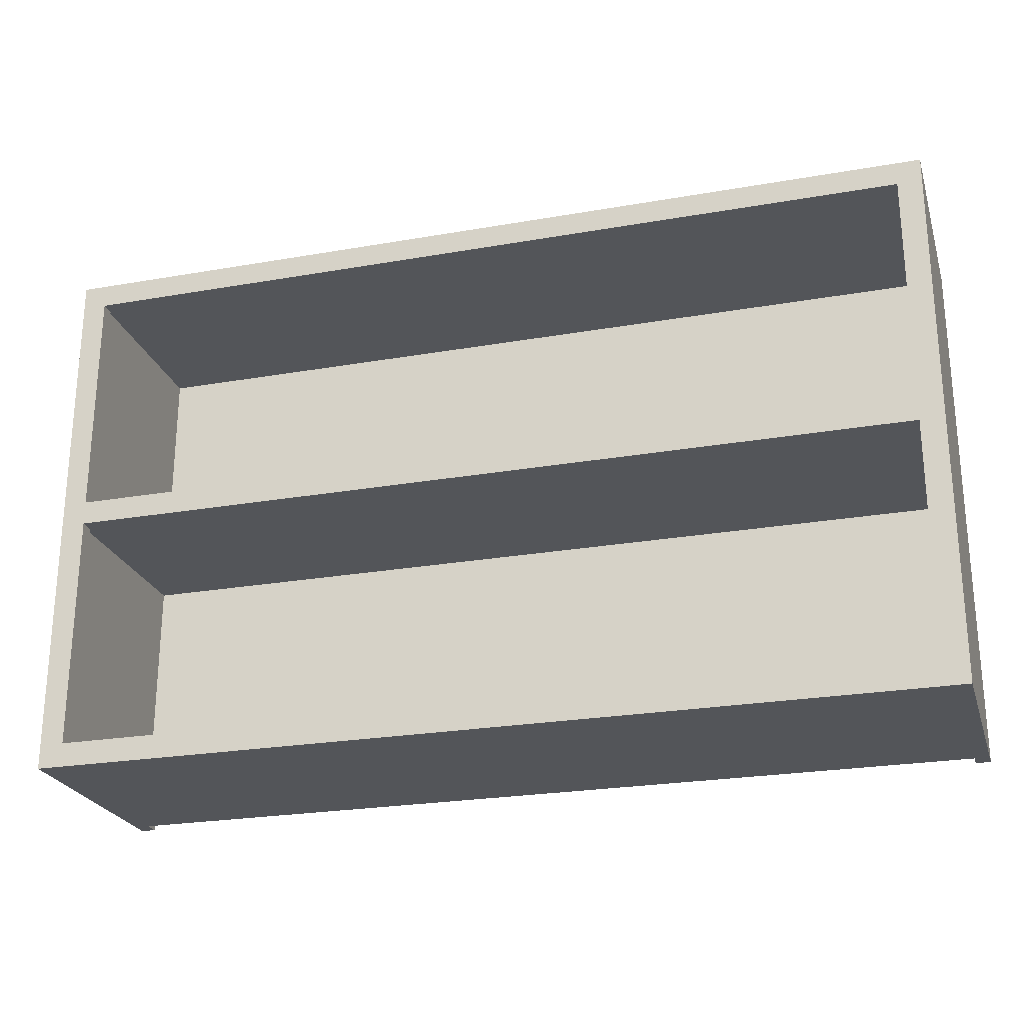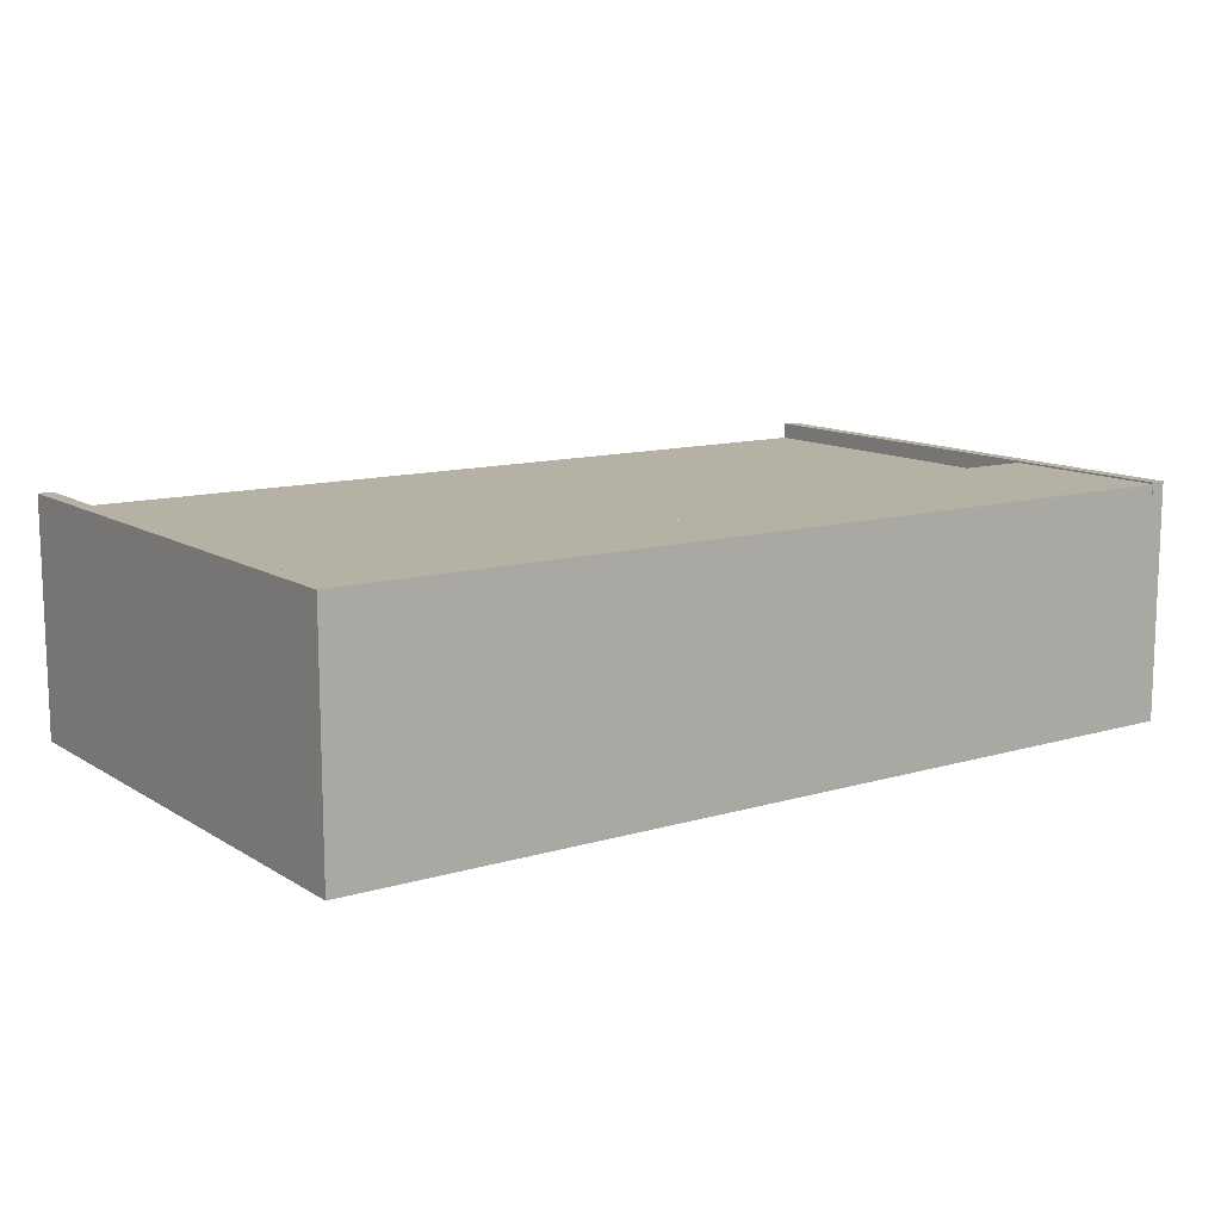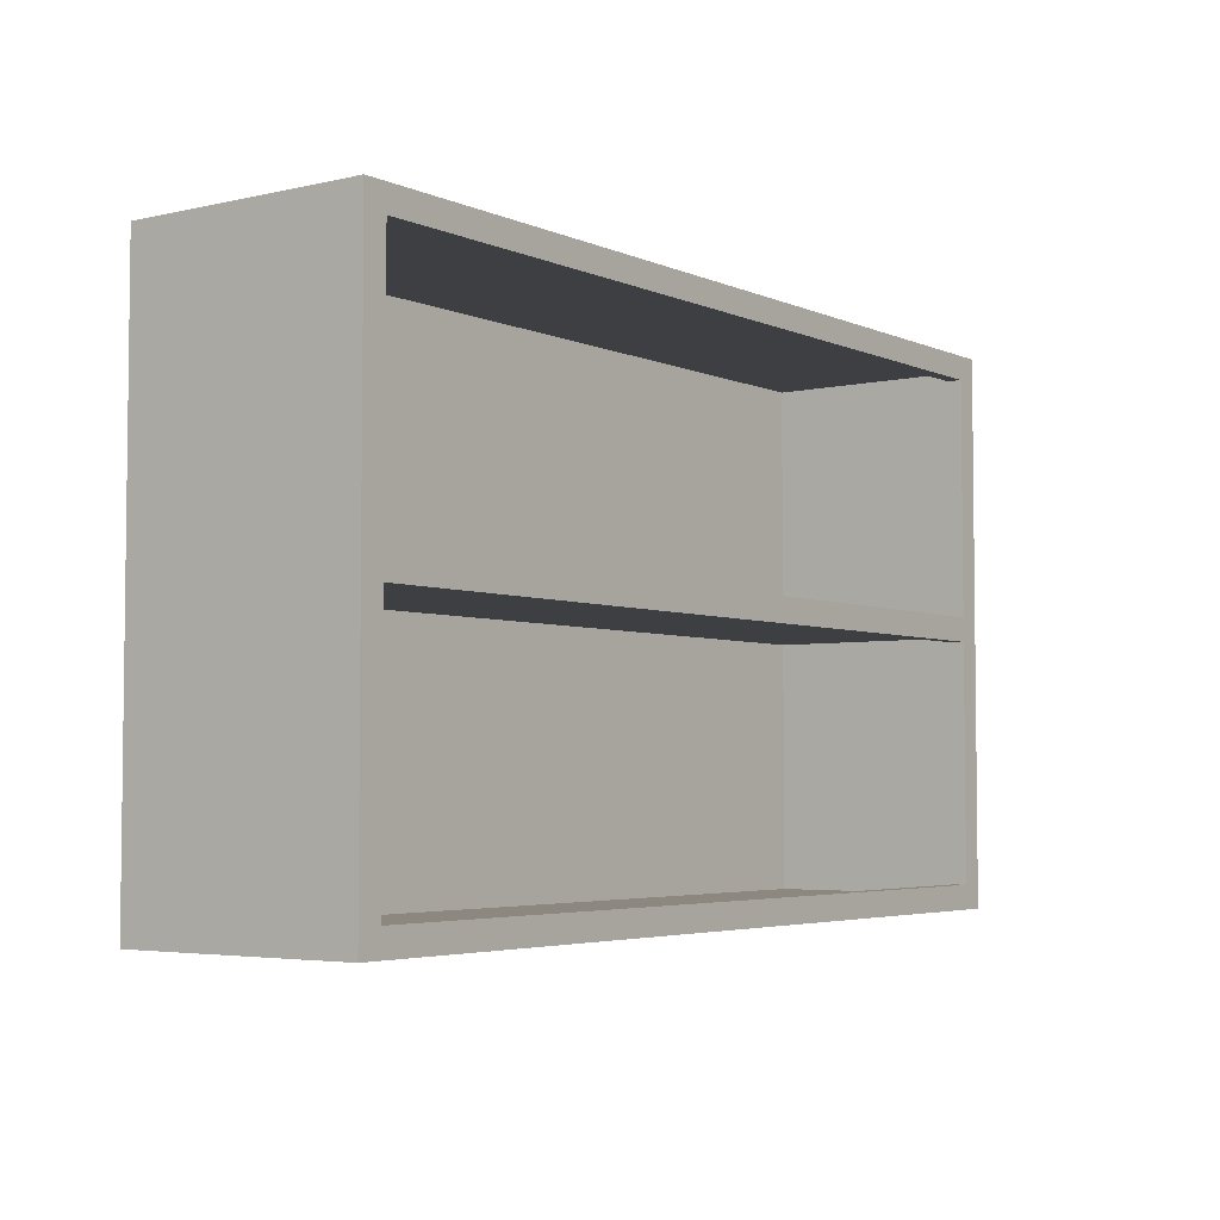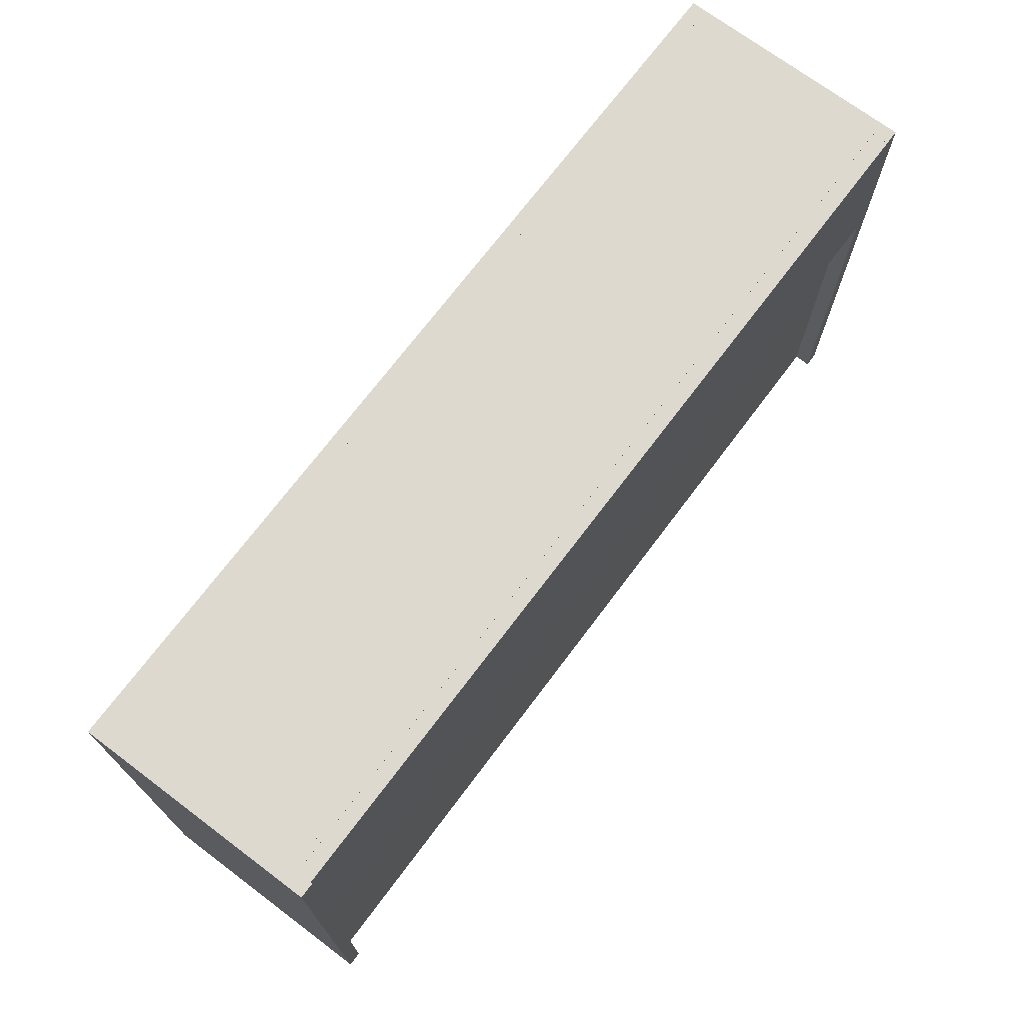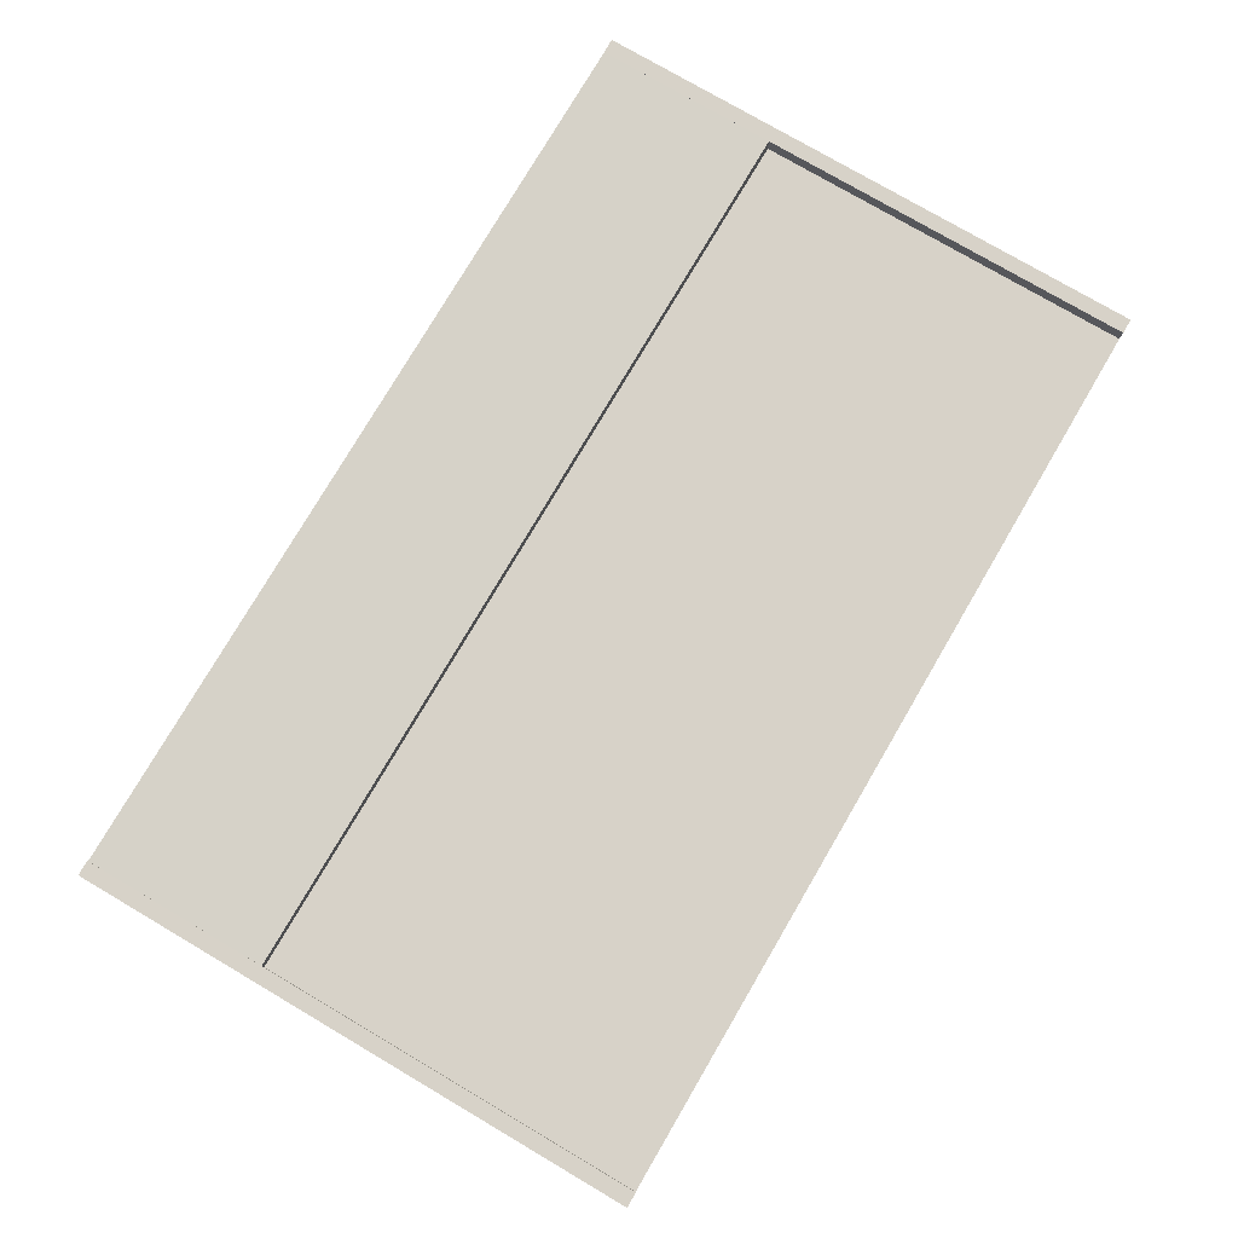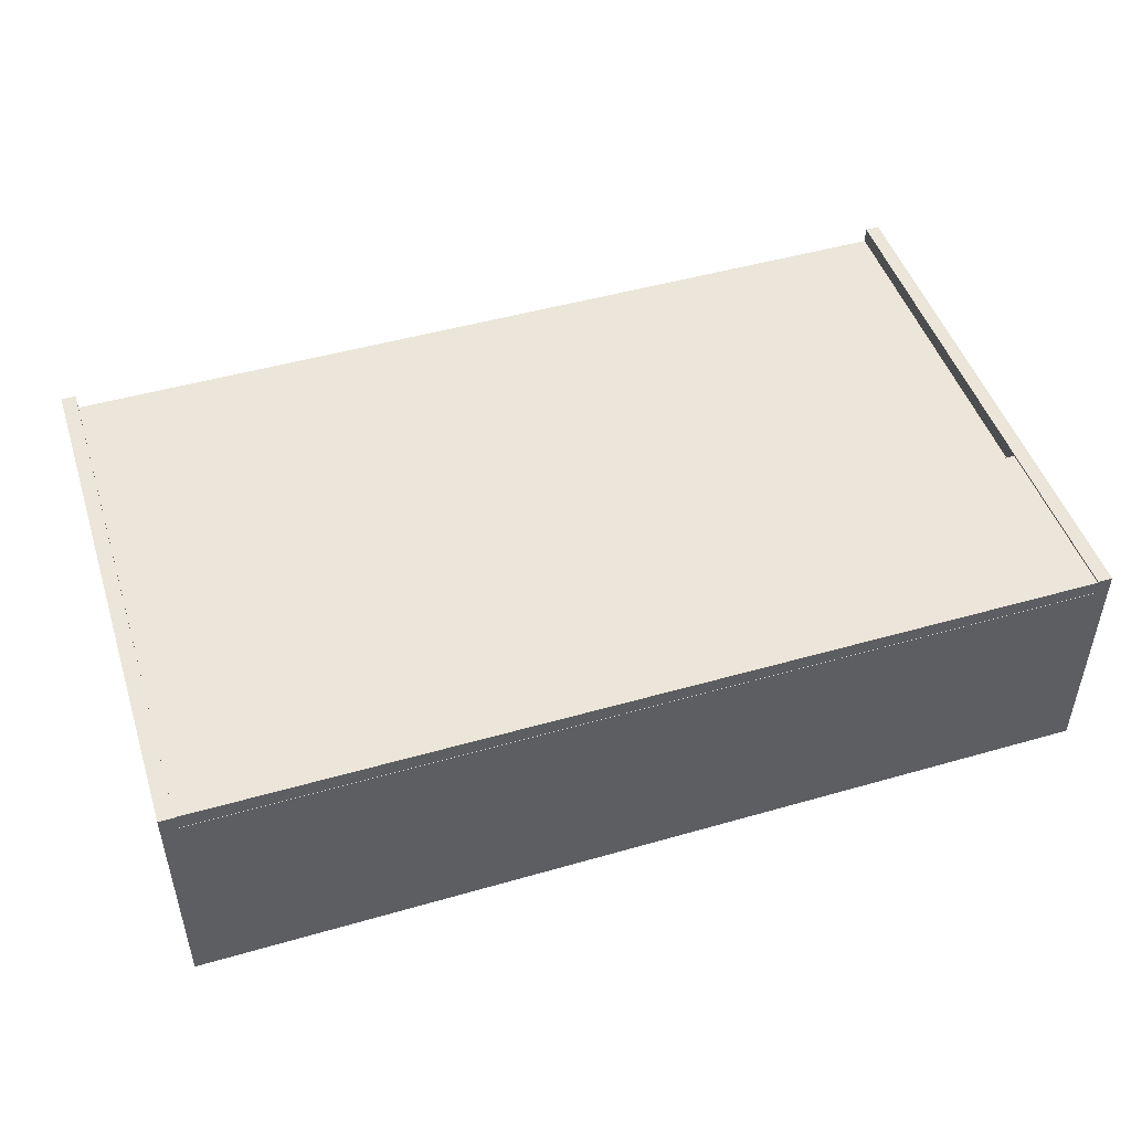
<metadata>
{"format":"obj","ext":"obj","renderer":"f3d","projection":"perspective","resolution":1024,"background":"white","views":[{"elev":-24.5,"azim":-164.0,"up":"+Y"},{"elev":12.0,"azim":144.8,"up":"+Z"},{"elev":-4.2,"azim":126.2,"up":"+Y"},{"elev":71.6,"azim":-53.1,"up":"+Y"},{"elev":77.4,"azim":-59.6,"up":"+Z"},{"elev":48.2,"azim":162.2,"up":"+Z"}]}
</metadata>
<code>
v -0.4207 -0.2814 0.1069
v 0.388 -0.2814 -0.07855
v 0.388 -0.2814 0.1069
v -0.4207 -0.2814 -0.07855
v 0.388 -0.2681 0.1069
v -0.4207 -0.2681 -0.07855
v 0.388 -0.2681 -0.07855
v -0.4207 -0.2681 0.1069
v -0.4207 -0.03509 0.1069
v 0.388 -0.03509 -0.07855
v 0.388 -0.03509 0.1069
v -0.4207 -0.03509 -0.07855
v 0.388 -0.02173 0.1069
v -0.4207 -0.02173 -0.07855
v 0.388 -0.02173 -0.07855
v -0.4207 -0.02173 0.1069
v -0.4207 0.2097 0.1069
v 0.388 0.2097 -0.07855
v 0.388 0.2097 0.1069
v -0.4207 0.2097 -0.07855
v 0.388 0.2231 0.1069
v -0.4207 0.2231 -0.07855
v 0.388 0.2231 -0.07855
v -0.4207 0.2231 0.1069
v -0.434 -0.2814 0.1262
v -0.434 0.2231 -0.07855
v -0.434 -0.2814 -0.07855
v -0.434 0.2231 0.1262
v -0.4207 0.2231 0.1262
v -0.4207 0.2231 -0.07855
v -0.4207 -0.2814 0.1262
v 0.388 -0.2814 0.1262
v 0.388 0.2231 -0.07855
v 0.388 -0.2814 -0.07855
v 0.388 0.2231 0.1262
v 0.4014 -0.2814 -0.07855
v 0.4014 0.2231 0.1262
v 0.4014 0.2231 -0.07855
v 0.4014 -0.2814 0.1262
v -0.4207 0.2231 0.1069
v 0.388 0.2231 0.1069
v -0.4207 -0.2814 0.1114
v 0.388 0.2231 0.1114
v 0.388 -0.2814 0.1114
v -0.4207 0.2231 0.1114
v -0.4207 0.2228 0.1098
v 0.388 0.1486 0.1114
v -0.4207 0.1486 0.1098
v 0.388 0.2228 0.1114
v 0.388 0.1338 0.1262
v -0.4207 0.1338 0.1246
v 0.388 0.2228 0.1262
v -0.4207 0.2228 0.1246
v 0.388 0.1338 0.1262
v -0.4207 0.1338 0.1246
v 0.388 0.05961 0.1262
v -0.4207 0.05961 0.1246
v 0.388 0.1486 0.1114
v -0.4207 0.05961 0.1098
v 0.388 0.05961 0.1114
v -0.434 0.2231 -0.0919
v 0.3791 0.2008 -0.0919
v -0.4118 0.2008 -0.0919
v 0.4014 0.2231 -0.0919
v -0.4118 0.2008 -0.07855
v 0.4014 0.2231 -0.07855
v 0.3791 0.2008 -0.07855
v -0.434 0.2231 -0.07855
v -0.4118 -0.2591 -0.0919
v 0.3791 -0.2591 -0.0919
v -0.434 -0.2814 -0.0919
v -0.4118 -0.2591 -0.07855
v 0.4014 -0.2814 -0.0919
v 0.3791 -0.2591 -0.07855
v 0.4014 -0.2814 -0.07855
v -0.434 -0.2814 -0.07855
v -0.434 0.2231 -0.0919
v -0.4118 -0.2591 -0.0919
v -0.434 -0.2814 -0.0919
v -0.4118 -0.2591 -0.07855
v -0.434 -0.2814 -0.07855
v -0.434 0.2231 -0.07855
v 0.4014 -0.2814 -0.0919
v 0.3791 0.2008 -0.0919
v 0.4014 0.2231 -0.0919
v 0.3791 -0.2591 -0.0919
v 0.3791 0.2008 -0.07855
v 0.4014 0.2231 -0.07855
v 0.3791 -0.2591 -0.07855
v 0.4014 -0.2814 -0.07855
v 0.3791 -0.03941 -0.07855
v -0.4118 -0.03954 -0.0919
v 0.3791 -0.03941 -0.0919
v -0.4118 -0.03954 -0.07855
v -0.4118 -0.01728 -0.0919
v 0.3791 -0.01728 -0.07855
v -0.4118 -0.01728 -0.07855
v 0.3791 -0.01728 -0.0919
g mesh1_mesh1-geometry
f 1 2 3
f 2 1 4
f 3 2 1
f 4 1 2
f 2 5 3
f 3 5 2
f 5 1 3
f 3 1 5
f 1 6 4
f 4 6 1
f 6 2 4
f 4 2 6
f 5 2 7
f 7 2 5
f 1 5 8
f 8 5 1
f 6 1 8
f 8 1 6
f 2 6 7
f 7 6 2
f 6 5 7
f 7 5 6
f 5 6 8
f 8 6 5
g mesh2_mesh2-geometry
l 4 6
l 2 4
l 4 1
l 6 8
l 7 6
l 3 2
l 2 7
l 1 3
l 1 8
l 8 5
l 5 7
l 3 5
g mesh1_mesh1-geometry
f 9 10 11
f 10 9 12
f 11 10 9
f 12 9 10
f 10 13 11
f 11 13 10
f 13 9 11
f 11 9 13
f 9 14 12
f 12 14 9
f 14 10 12
f 12 10 14
f 13 10 15
f 15 10 13
f 9 13 16
f 16 13 9
f 14 9 16
f 16 9 14
f 10 14 15
f 15 14 10
f 14 13 15
f 15 13 14
f 13 14 16
f 16 14 13
g mesh2_mesh2-geometry
l 12 14
l 10 12
l 12 9
l 14 16
l 15 14
l 11 10
l 10 15
l 9 11
l 9 16
l 16 13
l 13 15
l 11 13
g mesh1_mesh1-geometry
f 17 18 19
f 18 17 20
f 19 18 17
f 20 17 18
f 18 21 19
f 19 21 18
f 21 17 19
f 19 17 21
f 17 22 20
f 20 22 17
f 22 18 20
f 20 18 22
f 21 18 23
f 23 18 21
f 17 21 24
f 24 21 17
f 22 17 24
f 24 17 22
f 18 22 23
f 23 22 18
f 22 21 23
f 23 21 22
f 21 22 24
f 24 22 21
g mesh2_mesh2-geometry
l 20 22
l 18 20
l 20 17
l 22 24
l 23 22
l 19 18
l 18 23
l 17 19
l 17 24
l 24 21
l 21 23
l 19 21
g mesh3_mesh3-geometry
f 25 26 27
f 26 25 28
f 27 26 25
f 28 25 26
f 26 4 27
f 27 4 26
f 4 25 27
f 27 25 4
f 25 29 28
f 28 29 25
f 29 26 28
f 28 26 29
f 4 26 30
f 30 26 4
f 25 4 31
f 31 4 25
f 29 25 31
f 31 25 29
f 26 29 30
f 30 29 26
f 29 4 30
f 30 4 29
f 4 29 31
f 31 29 4
g mesh4_mesh4-geometry
l 26 27
l 28 26
l 30 26
l 27 25
l 4 27
l 25 28
l 29 28
l 29 30
l 30 4
l 31 25
l 4 31
l 31 29
g mesh3_mesh3-geometry
f 32 33 34
f 33 32 35
f 34 33 32
f 35 32 33
f 33 36 34
f 34 36 33
f 36 32 34
f 34 32 36
f 32 37 35
f 35 37 32
f 37 33 35
f 35 33 37
f 36 33 38
f 38 33 36
f 32 36 39
f 39 36 32
f 37 32 39
f 39 32 37
f 33 37 38
f 38 37 33
f 37 36 38
f 38 36 37
f 36 37 39
f 39 37 36
g mesh4_mesh4-geometry
l 33 34
l 35 33
l 38 33
l 34 32
l 36 34
l 32 35
l 37 35
l 37 38
l 38 36
l 39 32
l 36 39
l 39 37
g mesh5_mesh5-geometry
f 40 3 1
f 3 40 41
f 1 3 40
f 41 40 3
f 3 42 1
f 1 42 3
f 42 40 1
f 1 40 42
f 40 43 41
f 41 43 40
f 43 3 41
f 41 3 43
f 42 3 44
f 44 3 42
f 40 42 45
f 45 42 40
f 43 40 45
f 45 40 43
f 3 43 44
f 44 43 3
f 43 42 44
f 44 42 43
f 42 43 45
f 45 43 42
g mesh6_mesh6-geometry
l 1 40
l 3 1
l 1 42
l 40 41
l 40 45
l 41 3
l 3 44
l 44 42
l 42 45
l 41 43
l 45 43
l 43 44
g mesh7_mesh7-geometry
f 46 47 48
f 47 46 49
f 48 47 46
f 49 46 47
f 50 48 47
f 47 48 50
f 51 46 48
f 48 46 51
f 46 52 49
f 49 52 46
f 52 47 49
f 49 47 52
f 48 50 51
f 51 50 48
f 47 52 50
f 50 52 47
f 46 51 53
f 53 51 46
f 52 46 53
f 53 46 52
f 52 51 50
f 50 51 52
f 51 52 53
f 53 52 51
g mesh8_mesh8-geometry
l 49 46
l 47 49
l 49 52
l 46 48
l 46 53
l 48 47
l 47 50
l 50 52
l 52 53
l 48 51
l 53 51
l 51 50
g mesh9_mesh9-geometry
f 54 55 56
f 56 55 54
f 55 54 48
f 48 54 55
f 57 56 55
f 55 56 57
f 54 56 58
f 58 56 54
f 58 48 54
f 54 48 58
f 48 59 55
f 55 59 48
f 57 59 56
f 56 59 57
f 57 55 59
f 59 55 57
f 60 58 56
f 56 58 60
f 48 58 59
f 59 58 48
f 60 56 59
f 59 56 60
f 60 59 58
f 58 59 60
g mesh10_mesh10-geometry
l 57 56
l 55 57
l 57 59
l 56 54
l 56 60
l 54 55
l 55 48
l 48 59
l 59 60
l 54 58
l 60 58
l 58 48
g mesh11_mesh11-geometry
f 61 62 63
f 62 61 64
f 63 62 61
f 64 61 62
f 62 65 63
f 63 65 62
f 65 61 63
f 63 61 65
f 61 66 64
f 64 66 61
f 66 62 64
f 64 62 66
f 65 62 67
f 67 62 65
f 61 65 68
f 68 65 61
f 66 61 68
f 68 61 66
f 62 66 67
f 67 66 62
f 66 65 67
f 67 65 66
f 65 66 68
f 68 66 65
g mesh12_mesh12-geometry
l 64 61
l 64 62
l 64 66
l 63 61
l 61 68
l 63 62
l 62 67
l 66 68
l 66 67
l 63 65
l 65 68
l 65 67
g mesh13_mesh13-geometry
f 69 70 71
f 71 70 69
f 69 72 70
f 70 72 69
f 73 71 70
f 70 71 73
f 69 71 72
f 72 71 69
f 74 70 72
f 72 70 74
f 73 75 71
f 71 75 73
f 73 70 75
f 75 70 73
f 76 72 71
f 71 72 76
f 74 75 70
f 70 75 74
f 74 72 75
f 75 72 74
f 76 71 75
f 75 71 76
f 76 75 72
f 72 75 76
g mesh14_mesh14-geometry
l 73 71
l 73 70
l 73 75
l 69 71
l 71 76
l 69 70
l 70 74
l 75 76
l 75 74
l 69 72
l 72 76
l 72 74
g mesh15_mesh15-geometry
f 77 78 79
f 78 77 63
f 79 78 77
f 63 77 78
f 80 79 78
f 78 79 80
f 81 77 79
f 79 77 81
f 77 65 63
f 63 65 77
f 65 78 63
f 63 78 65
f 79 80 81
f 81 80 79
f 78 65 80
f 80 65 78
f 77 81 82
f 82 81 77
f 65 77 82
f 82 77 65
f 80 82 81
f 81 82 80
f 82 80 65
f 65 80 82
g mesh16_mesh16-geometry
l 63 77
l 78 63
l 63 65
l 77 79
l 77 82
l 79 78
l 78 80
l 65 82
l 80 65
l 79 81
l 82 81
l 81 80
g mesh15_mesh15-geometry
f 83 84 85
f 84 83 86
f 85 84 83
f 86 83 84
f 87 85 84
f 84 85 87
f 88 83 85
f 85 83 88
f 83 89 86
f 86 89 83
f 89 84 86
f 86 84 89
f 85 87 88
f 88 87 85
f 84 89 87
f 87 89 84
f 83 88 90
f 90 88 83
f 89 83 90
f 90 83 89
f 87 90 88
f 88 90 87
f 90 87 89
f 89 87 90
g mesh16_mesh16-geometry
l 86 83
l 84 86
l 86 89
l 83 85
l 83 90
l 85 84
l 84 87
l 89 90
l 87 89
l 85 88
l 90 88
l 88 87
g mesh17_mesh17-geometry
f 91 92 93
f 92 91 94
f 93 92 91
f 94 91 92
f 95 93 92
f 92 93 95
f 93 96 91
f 91 96 93
f 91 97 94
f 94 97 91
f 97 92 94
f 94 92 97
f 93 95 98
f 98 95 93
f 92 97 95
f 95 97 92
f 96 93 98
f 98 93 96
f 97 91 96
f 96 91 97
f 95 96 98
f 98 96 95
f 96 95 97
f 97 95 96
g mesh18_mesh18-geometry
l 94 91
l 94 92
l 97 94
l 91 93
l 91 96
l 92 93
l 95 92
l 97 95
l 96 97
l 93 98
l 96 98
l 98 95

</code>
